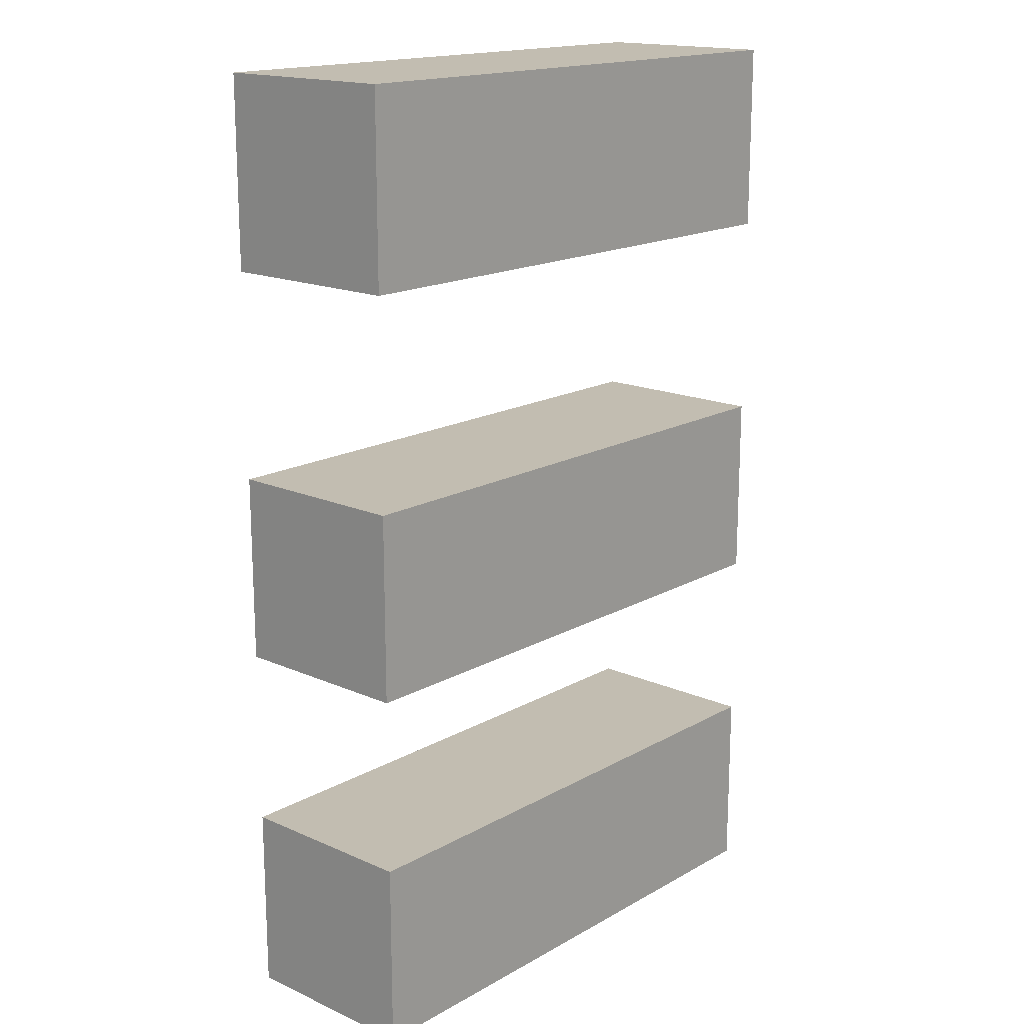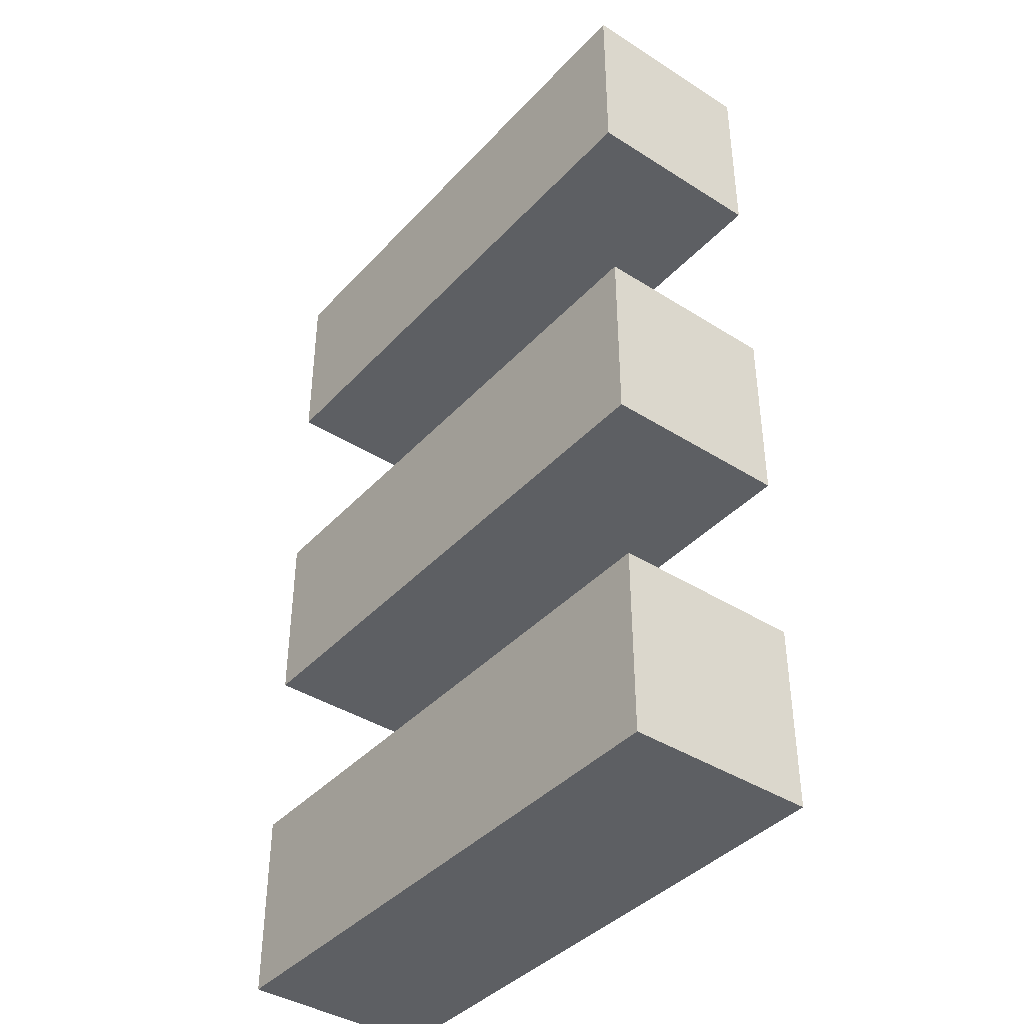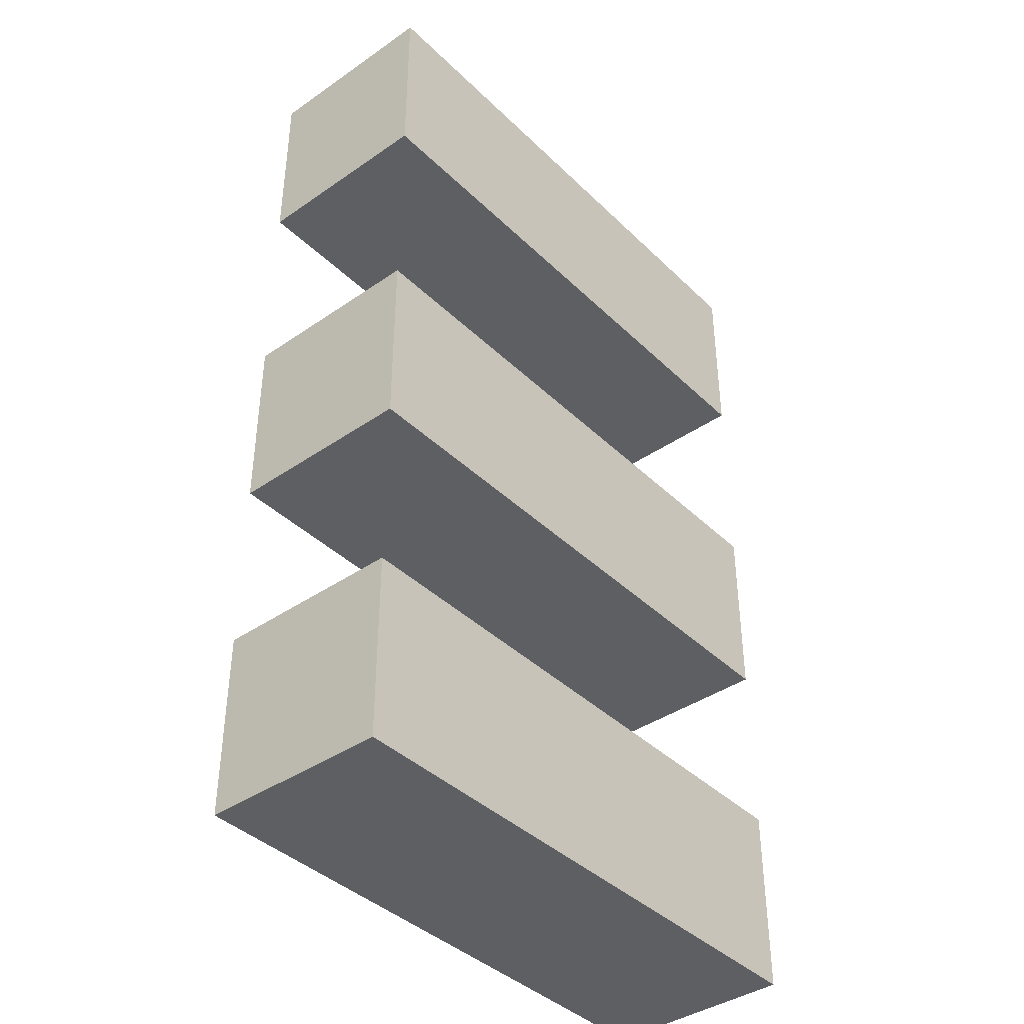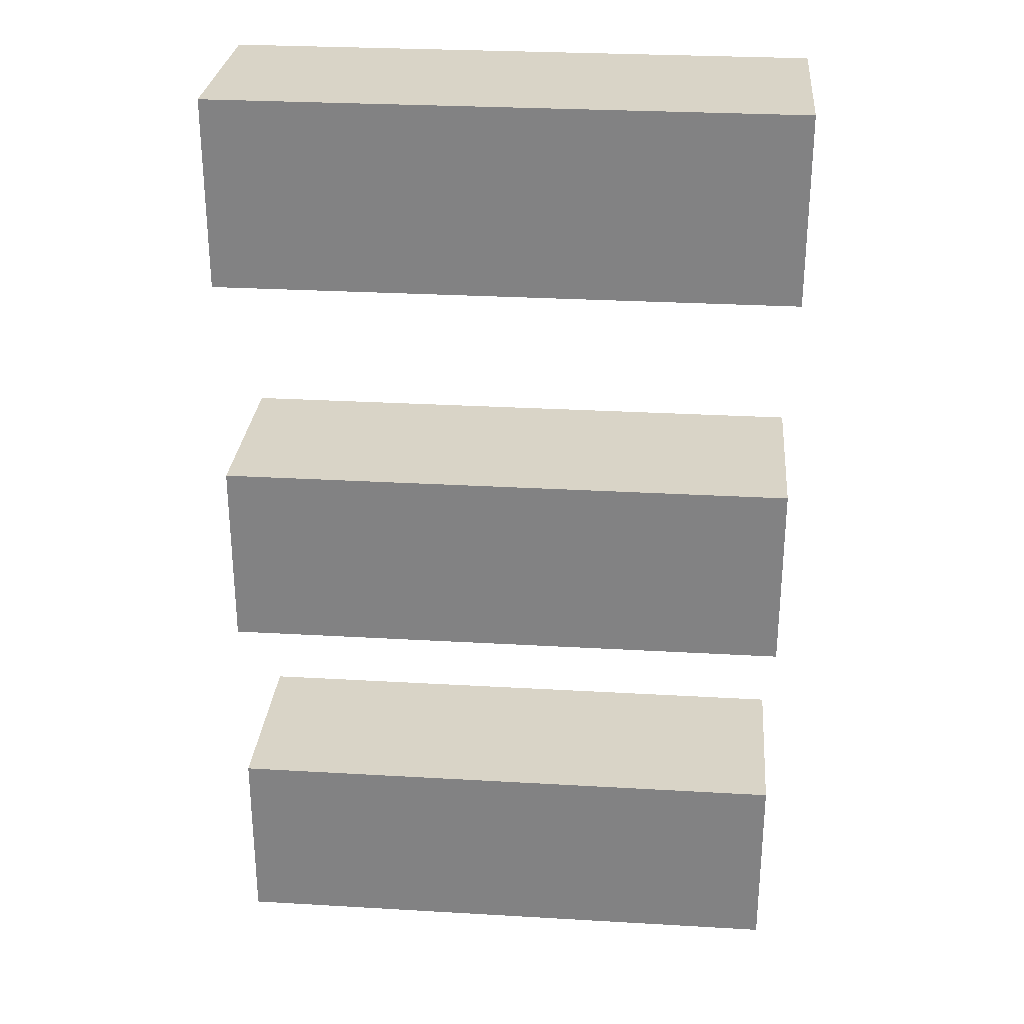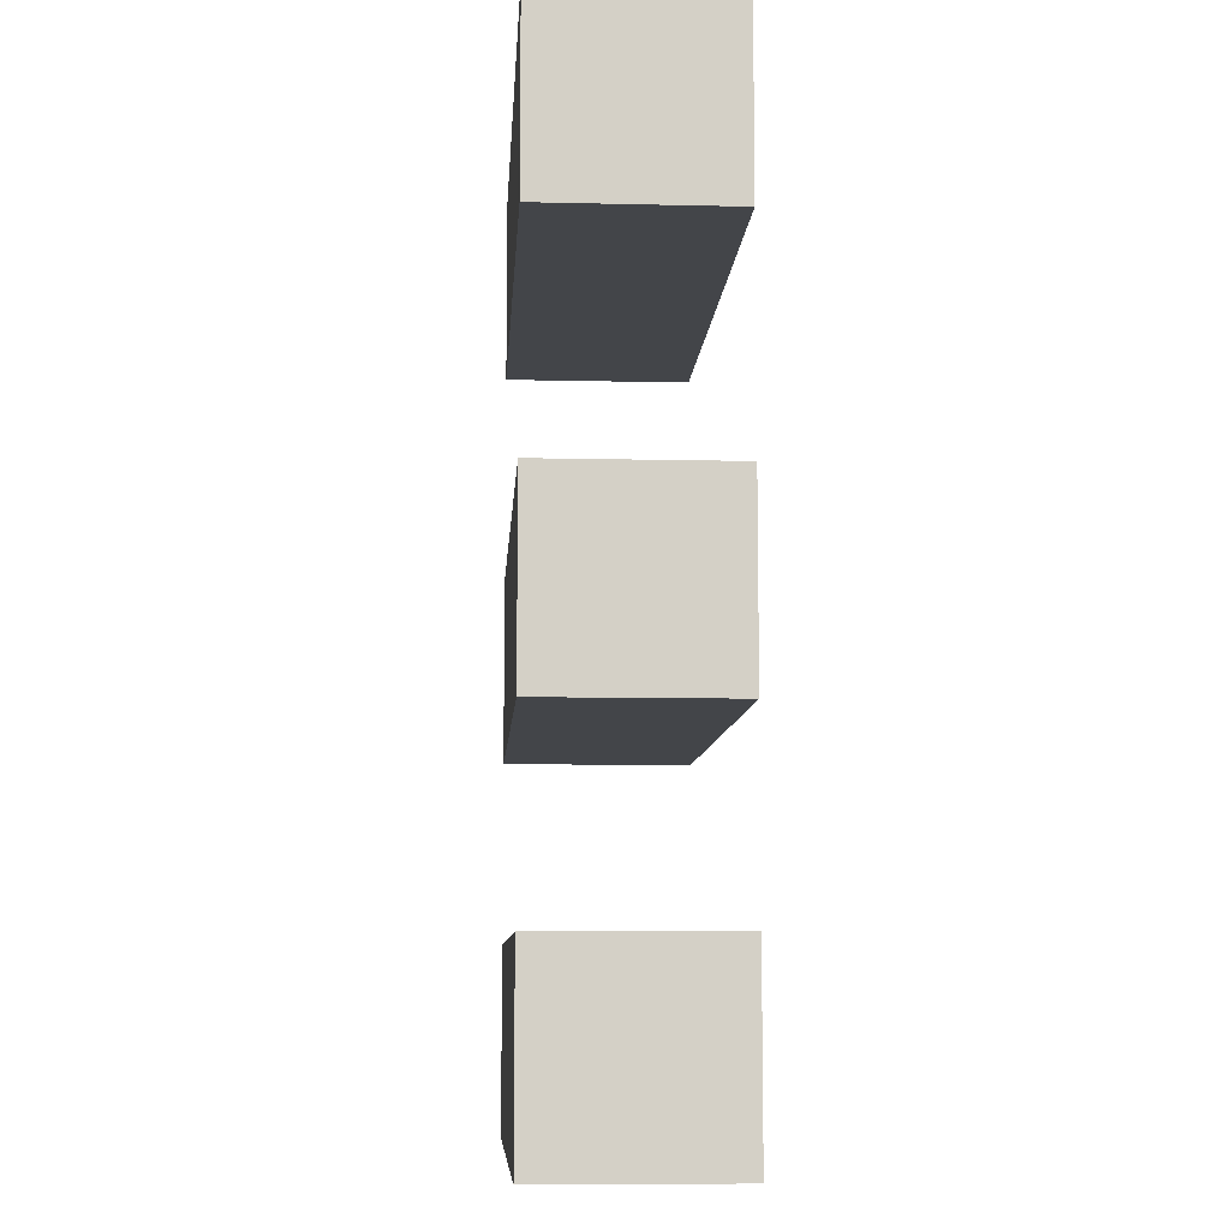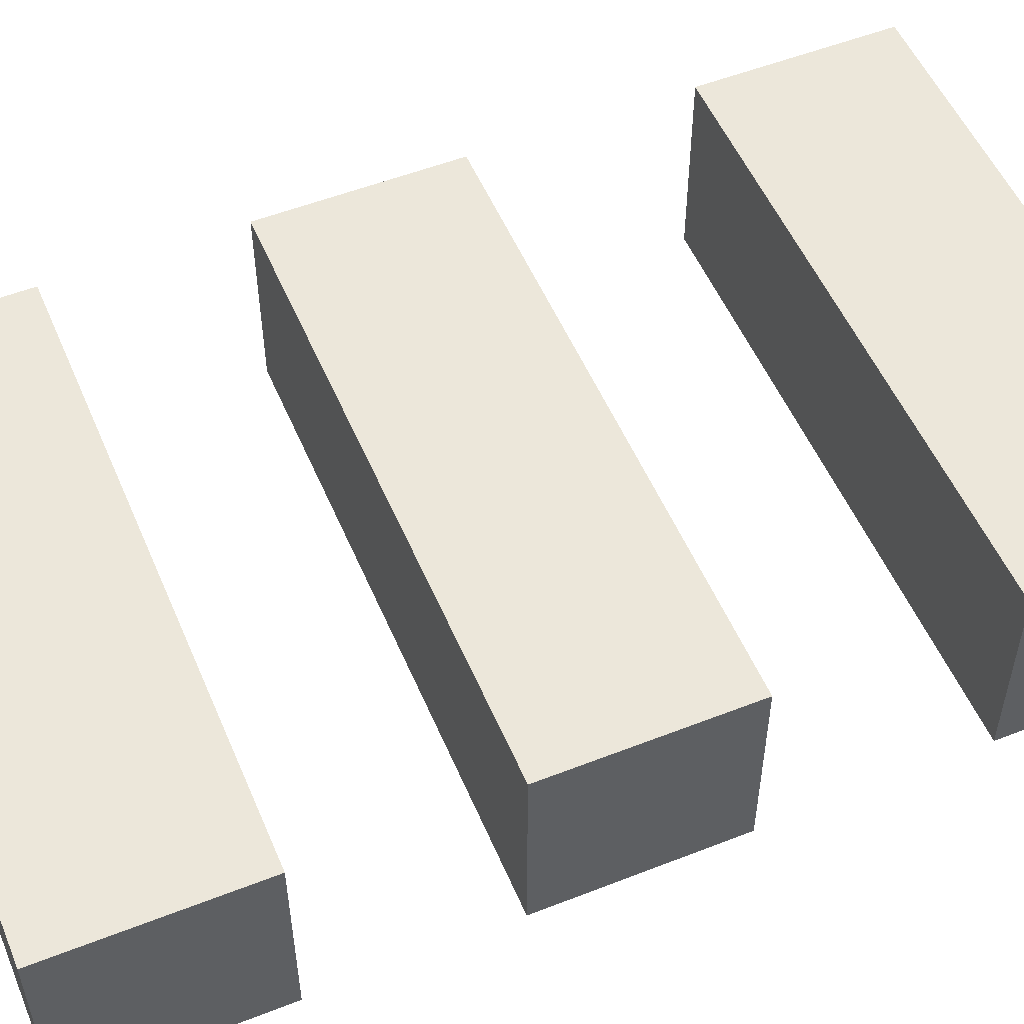
<metadata>
{"format":"obj","ext":"obj","renderer":"f3d","projection":"perspective","resolution":1024,"background":"white","views":[{"elev":16.8,"azim":-48.3,"up":"+Z"},{"elev":-40.3,"azim":-128.0,"up":"+Z"},{"elev":-40.1,"azim":-49.6,"up":"+Z"},{"elev":28.4,"azim":5.0,"up":"+Z"},{"elev":-8.7,"azim":86.4,"up":"+Z"},{"elev":53.2,"azim":-112.8,"up":"+Y"}]}
</metadata>
<code>
o Cube.001
v -6.691 7.521 10.98
v -6.691 11.91 10.98
v 6.691 7.521 10.98
v 6.691 11.91 10.98
v -6.691 7.521 15.37
v -6.691 11.91 15.37
v 6.691 7.521 15.37
v 6.691 11.91 15.37
v -6.691 7.521 1.734
v -6.691 11.91 1.734
v 6.691 7.521 1.734
v 6.691 11.91 1.734
v -6.691 7.521 6.126
v -6.691 11.91 6.126
v 6.691 7.521 6.126
v 6.691 11.91 6.126
v -6.691 7.521 -6.836
v -6.691 11.91 -6.836
v 6.691 7.521 -6.836
v 6.691 11.91 -6.836
v -6.691 7.521 -2.445
v -6.691 11.91 -2.445
v 6.691 7.521 -2.445
v 6.691 11.91 -2.445
f 1 2 4 3
f 3 4 8 7
f 7 8 6 5
f 5 6 2 1
f 3 7 5 1
f 8 4 2 6
f 9 10 12 11
f 11 12 16 15
f 15 16 14 13
f 13 14 10 9
f 11 15 13 9
f 16 12 10 14
f 17 18 20 19
f 19 20 24 23
f 23 24 22 21
f 21 22 18 17
f 19 23 21 17
f 24 20 18 22

</code>
